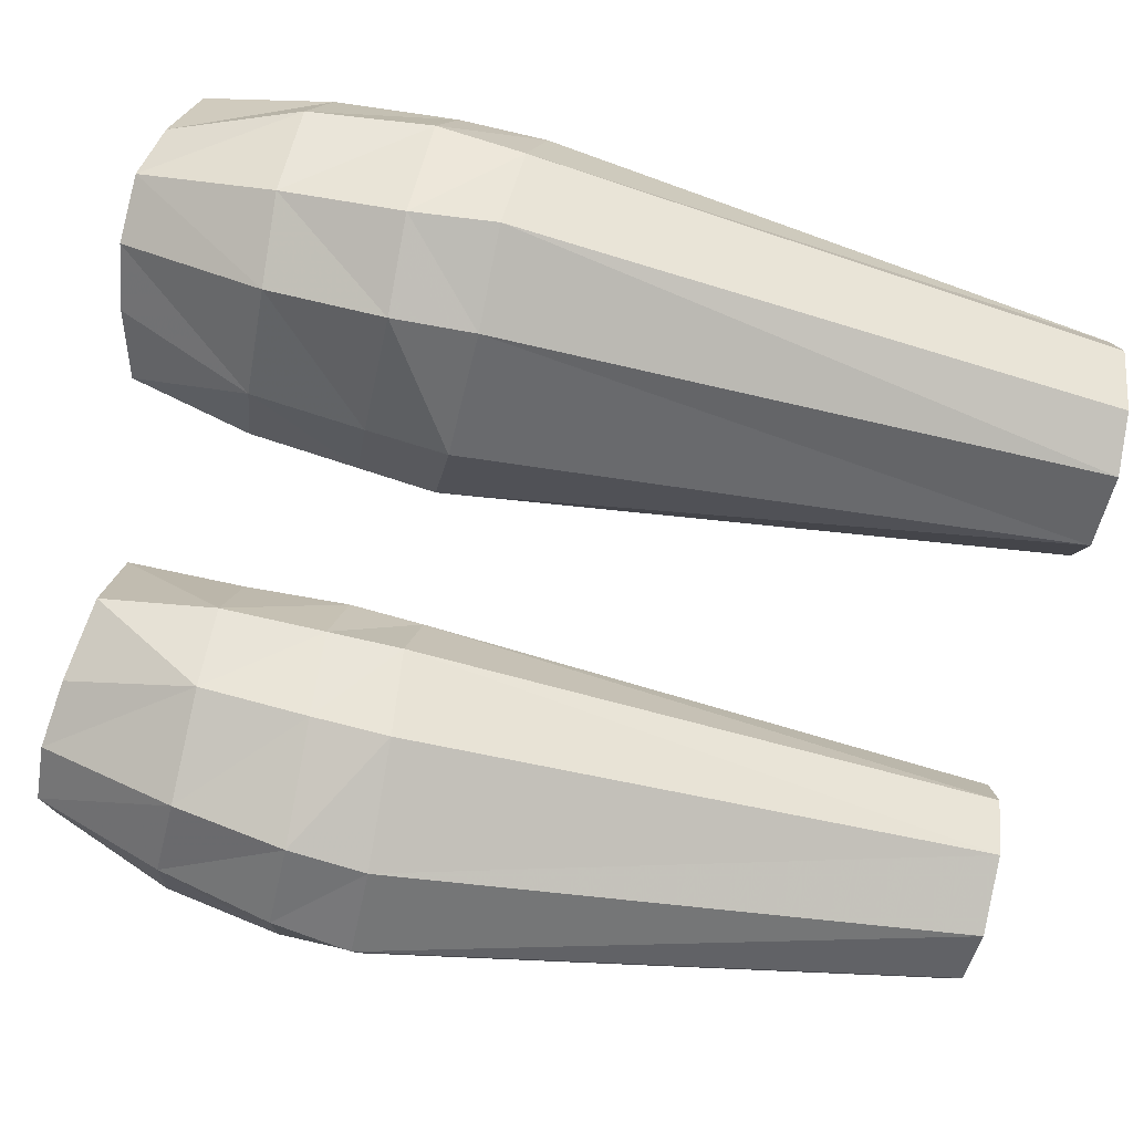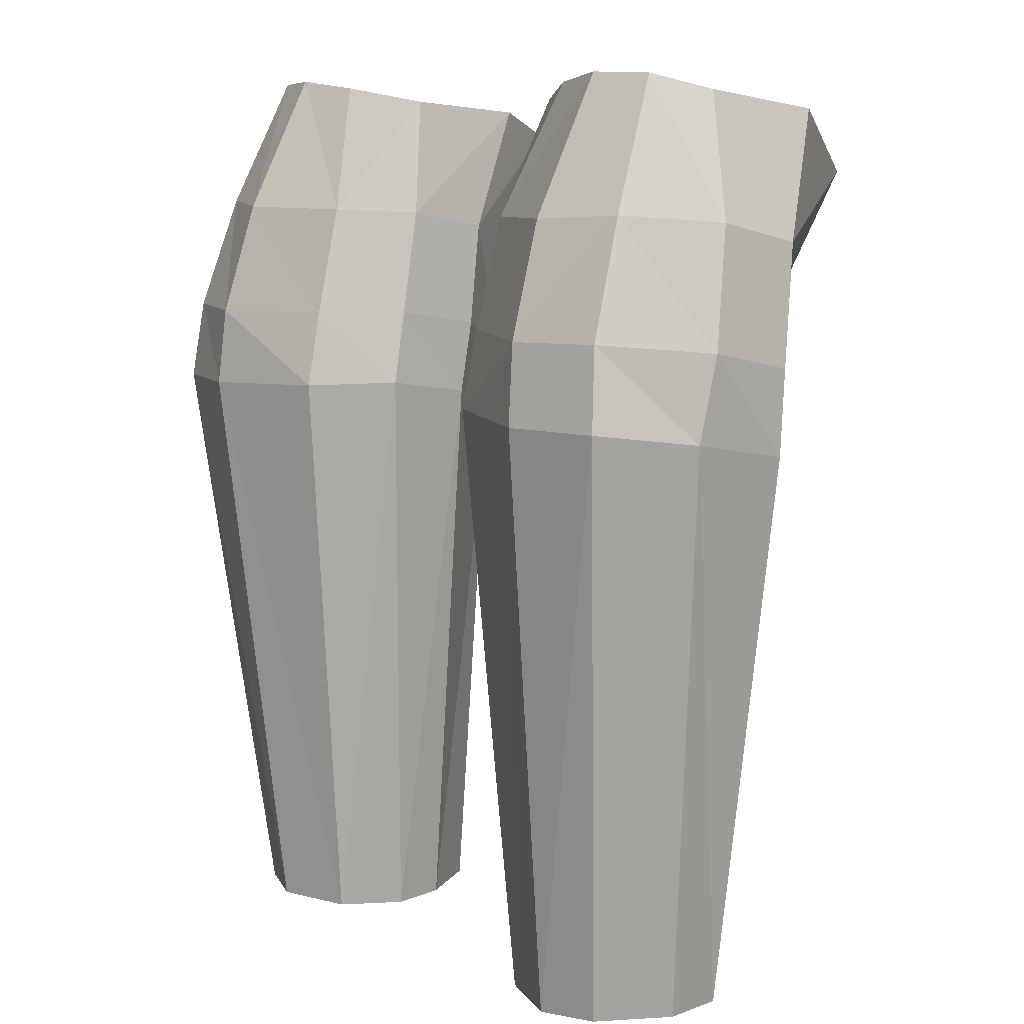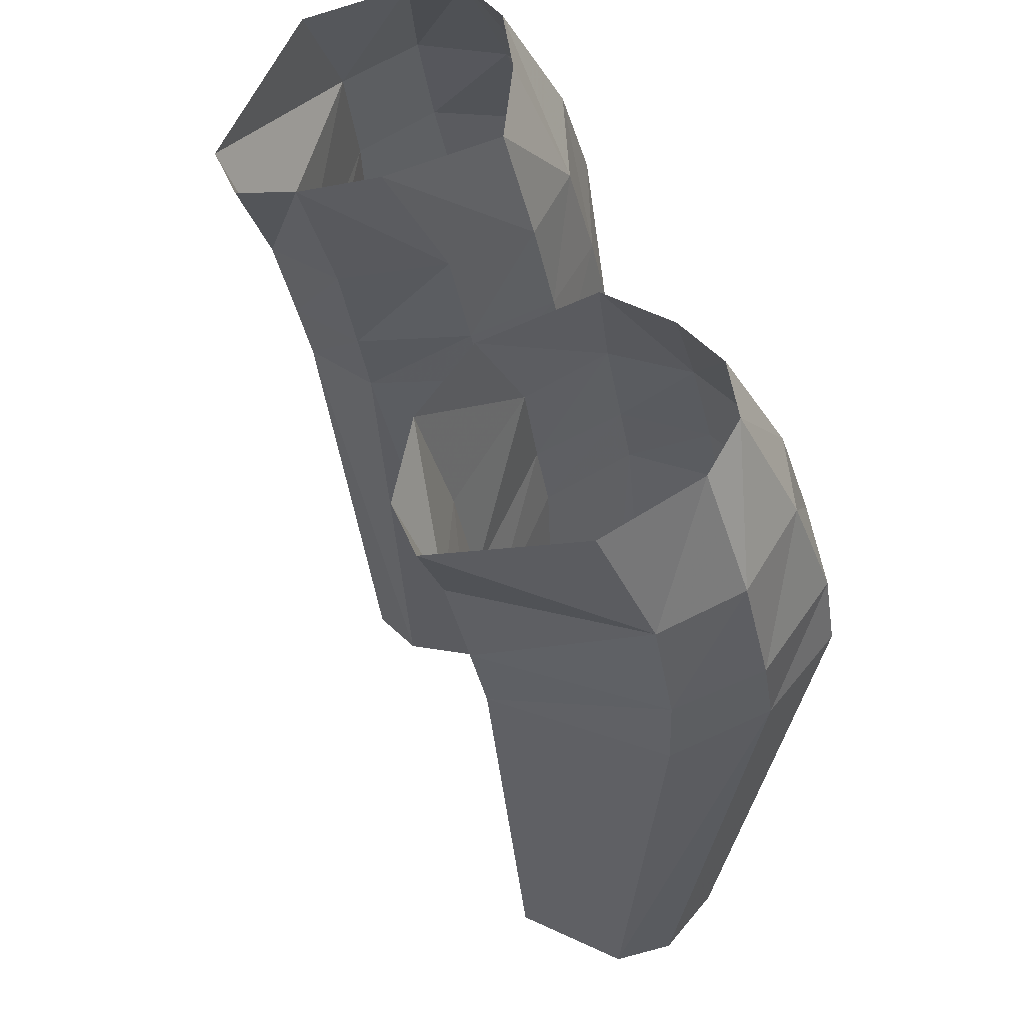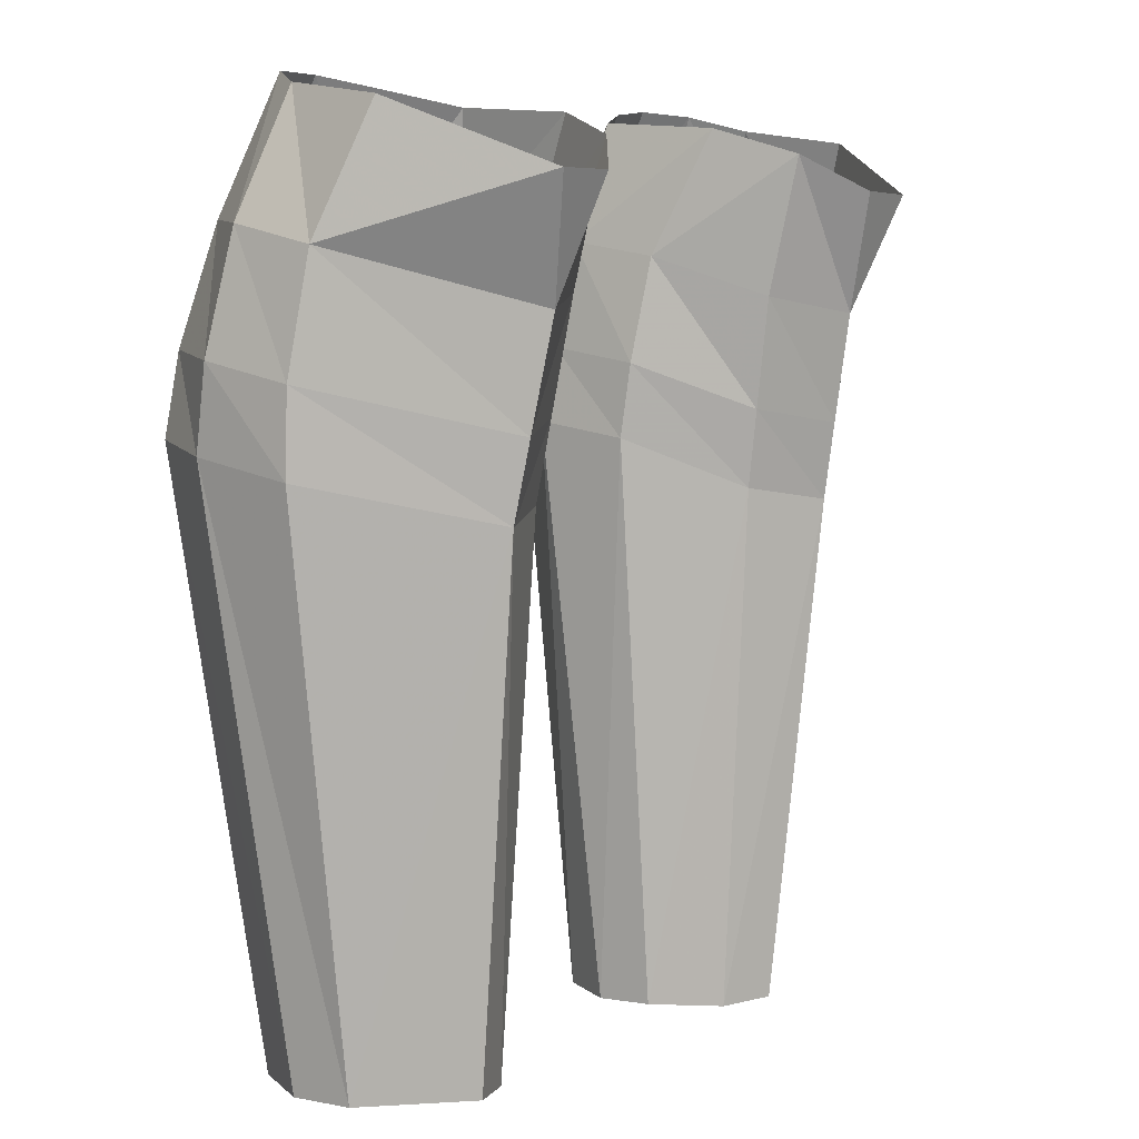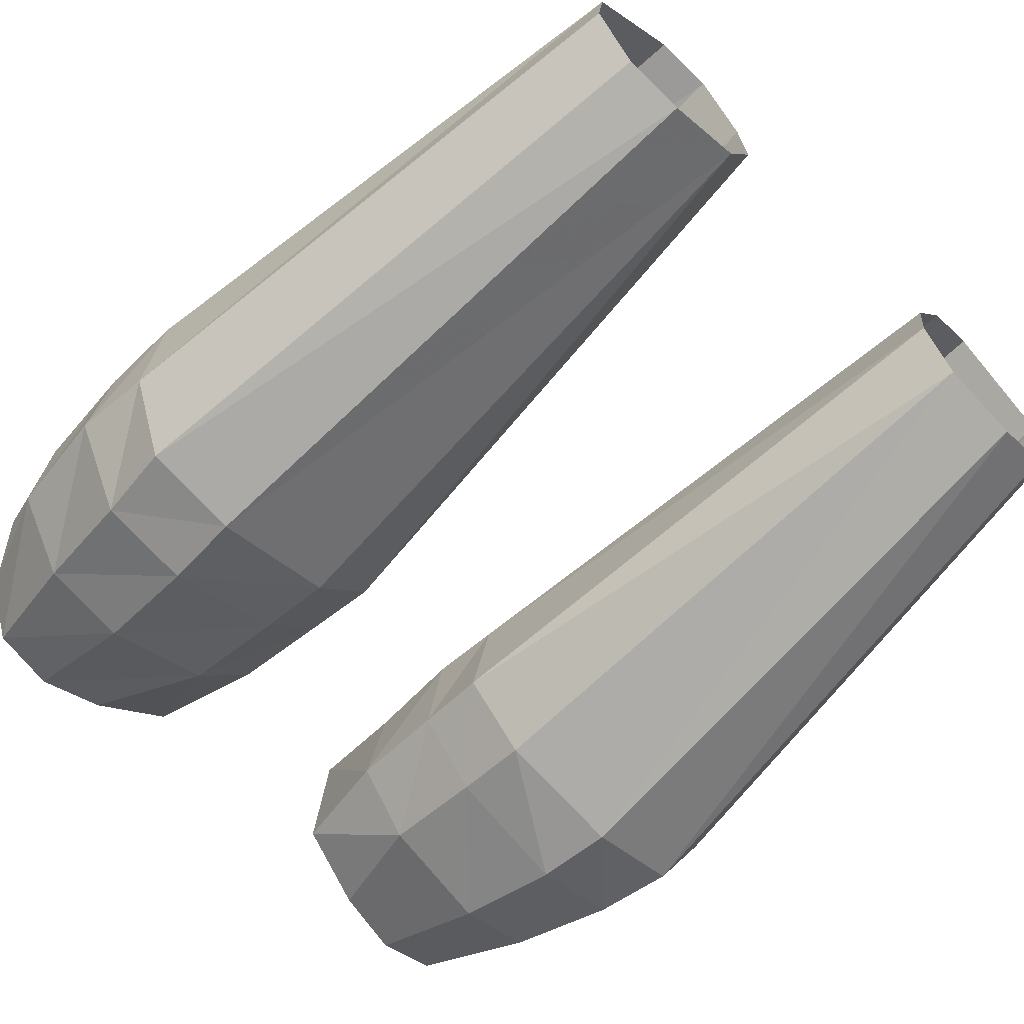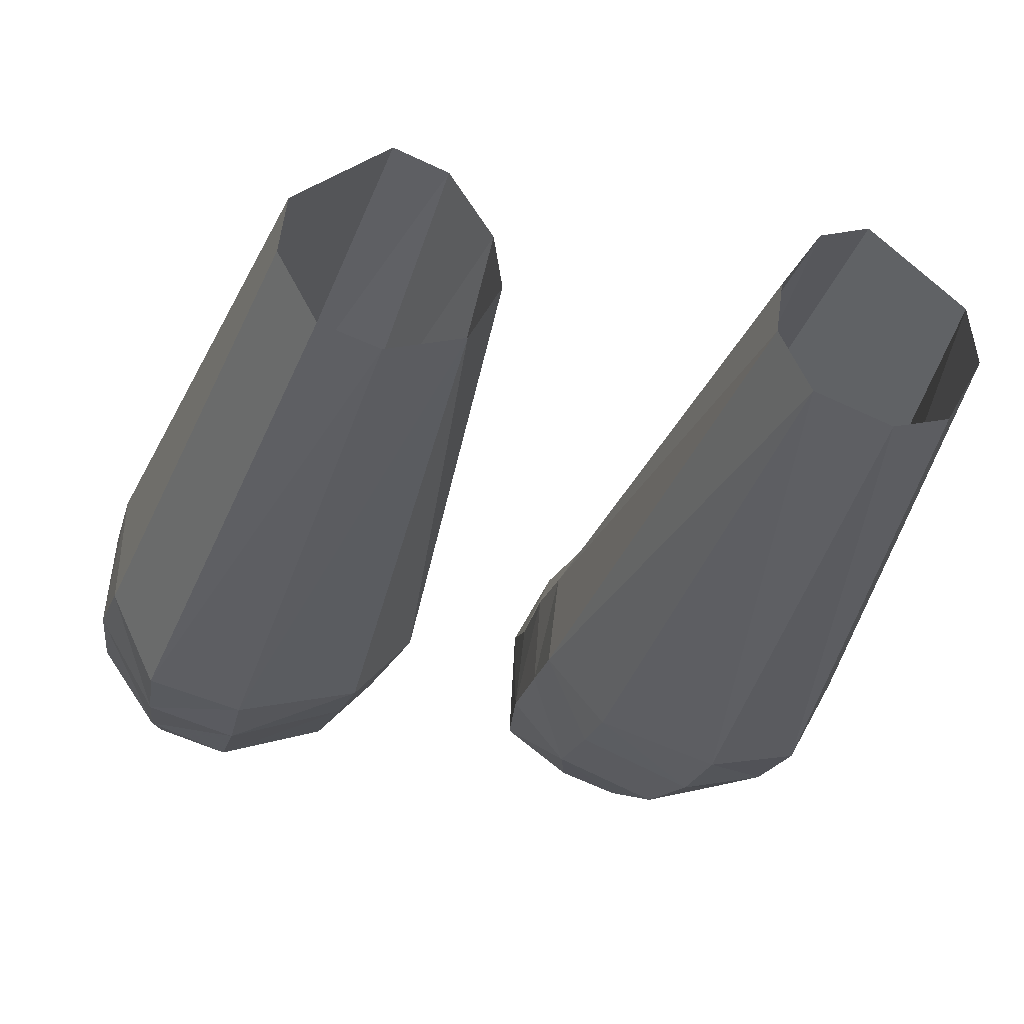
<metadata>
{"format":"obj","ext":"obj","renderer":"f3d","projection":"perspective","resolution":1024,"background":"white","views":[{"elev":-70.8,"azim":-101.9,"up":"+Z"},{"elev":9.1,"azim":-127.7,"up":"+Y"},{"elev":52.1,"azim":66.9,"up":"+Y"},{"elev":5.2,"azim":-52.1,"up":"+Y"},{"elev":-63.1,"azim":-44.4,"up":"+Z"},{"elev":-31.6,"azim":-14.7,"up":"+Z"}]}
</metadata>
<code>
g Calves_Part
v -4.821 19.8 -4.713
v -4.487 9.762 -5.706
v -6.272 9.78 -7.2
v -7.76 20.58 -7.12
v -7.807 20.96 -9.133
v -6.412 9.781 -8.376
v -6.902 21.18 -10.85
v -5.67 9.777 -9.725
v -7.779 22.2 -7.05
v -4.724 21.3 -4.426
v -7.574 24.46 -6.714
v -4.584 23.41 -4.015
v -5.289 25.67 -3.287
v -6.986 26.86 -5.789
v -6.703 27.18 -7.913
v -7.602 24.84 -8.4
v -6.019 27.47 -8.841
v -6.467 24.97 -9.929
v -7.899 22.57 -8.828
v -6.726 22.74 -10.66
v -6.902 21.18 -10.85
v -5.67 9.777 -9.725
v -4.56 9.725 -10.11
v -5.075 21.17 -11.29
v -6.726 22.74 -10.66
v -4.993 22.7 -11.14
v -3.103 9.718 -9.611
v -2.684 21.25 -10.55
v -2.732 22.75 -10.24
v -4.874 24.88 -10.48
v -2.803 24.86 -9.724
v -4.831 27.52 -9.148
v -6.019 27.47 -8.841
v -6.467 24.97 -9.929
v -3.575 27.36 -8.839
v -3.481 9.702 -6.118
v -4.487 9.762 -5.706
v -4.821 19.8 -4.713
v -3.284 20.05 -5.463
v -3.174 21.58 -5.21
v -4.724 21.3 -4.426
v -3.015 23.72 -4.848
v -4.584 23.41 -4.015
v -2.985 26.37 -4.173
v -4.089 25.7 -3.291
v -5.289 25.67 -3.287
v -2.664 9.709 -7.374
v -3.481 9.702 -6.118
v -3.284 20.05 -5.463
v -1.675 21.02 -7.347
v -2.505 9.698 -8.444
v -1.527 21.31 -9.164
v -1.661 22.46 -7.101
v -3.174 21.58 -5.21
v -1.6 22.76 -8.881
v -1.844 24.49 -6.753
v -3.015 23.72 -4.848
v -2.985 26.37 -4.173
v -2.242 26.87 -5.624
v -1.707 24.8 -8.482
v -2.159 27.07 -8.032
v -3.103 9.718 -9.611
v -2.505 9.698 -8.444
v -1.527 21.31 -9.164
v -2.684 21.25 -10.55
v -2.732 22.75 -10.24
v -1.6 22.76 -8.881
v -2.803 24.86 -9.724
v -1.707 24.8 -8.482
v -2.159 27.07 -8.032
v -3.575 27.36 -8.839
v 4.821 19.8 -4.713
v 7.76 20.58 -7.12
v 6.272 9.78 -7.2
v 4.487 9.762 -5.706
v 7.807 20.96 -9.133
v 6.412 9.781 -8.376
v 6.902 21.18 -10.85
v 5.67 9.777 -9.725
v 7.779 22.2 -7.05
v 4.724 21.3 -4.426
v 7.574 24.46 -6.714
v 4.584 23.41 -4.015
v 5.289 25.67 -3.287
v 6.987 26.86 -5.789
v 6.703 27.18 -7.913
v 7.601 24.84 -8.4
v 6.019 27.47 -8.841
v 6.467 24.97 -9.929
v 6.726 22.74 -10.66
v 7.899 22.57 -8.828
v 6.902 21.18 -10.85
v 5.075 21.17 -11.29
v 4.56 9.725 -10.11
v 5.67 9.777 -9.725
v 6.726 22.74 -10.66
v 4.993 22.7 -11.14
v 3.103 9.718 -9.611
v 2.685 21.25 -10.55
v 2.732 22.75 -10.24
v 4.874 24.88 -10.48
v 2.803 24.86 -9.724
v 4.831 27.52 -9.148
v 6.019 27.47 -8.841
v 6.467 24.97 -9.929
v 3.576 27.36 -8.839
v 3.481 9.702 -6.118
v 3.284 20.05 -5.463
v 4.821 19.8 -4.713
v 4.487 9.762 -5.706
v 3.174 21.58 -5.21
v 4.724 21.3 -4.426
v 3.015 23.72 -4.848
v 4.584 23.41 -4.015
v 2.985 26.37 -4.173
v 4.089 25.7 -3.291
v 5.289 25.67 -3.287
v 2.664 9.709 -7.374
v 1.675 21.02 -7.347
v 3.284 20.05 -5.463
v 3.481 9.702 -6.118
v 2.505 9.698 -8.444
v 1.527 21.31 -9.164
v 1.661 22.46 -7.101
v 3.174 21.58 -5.21
v 1.6 22.76 -8.881
v 1.844 24.49 -6.753
v 3.015 23.72 -4.848
v 2.985 26.37 -4.173
v 2.242 26.87 -5.624
v 1.708 24.8 -8.482
v 2.159 27.07 -8.032
v 3.103 9.718 -9.611
v 2.685 21.25 -10.55
v 1.527 21.31 -9.164
v 2.505 9.698 -8.444
v 2.732 22.75 -10.24
v 1.6 22.76 -8.881
v 2.803 24.86 -9.724
v 1.708 24.8 -8.482
v 2.159 27.07 -8.032
v 3.576 27.36 -8.839
g Calves_Part_0
f 3 2 1
f 4 3 1
f 4 5 3
f 5 6 3
f 5 7 6
f 7 8 6
f 4 1 9
f 1 10 9
f 9 10 11
f 10 12 11
f 12 13 11
f 13 14 11
f 14 15 11
f 15 16 11
f 11 16 9
f 15 17 16
f 17 18 16
f 19 5 4
f 9 19 4
f 16 18 19
f 16 19 9
f 20 7 5
f 19 20 5
f 18 20 19
f 23 22 21
f 24 23 21
f 24 21 25
f 26 24 25
f 27 23 24
f 28 27 24
f 28 24 26
f 29 28 26
f 29 26 30
f 31 29 30
f 31 30 32
f 32 30 33
f 30 34 33
f 26 25 34
f 30 26 34
f 35 31 32
f 38 37 36
f 39 38 36
f 38 39 40
f 41 38 40
f 41 40 42
f 43 41 42
f 43 42 44
f 45 43 44
f 45 46 43
f 49 48 47
f 50 49 47
f 50 47 51
f 52 50 51
f 49 50 53
f 54 49 53
f 50 52 55
f 53 50 55
f 54 53 56
f 57 54 56
f 58 57 56
f 59 58 56
f 59 56 60
f 53 55 60
f 56 53 60
f 61 59 60
f 64 63 62
f 65 64 62
f 64 65 66
f 67 64 66
f 67 66 68
f 69 67 68
f 70 69 68
f 71 70 68
f 74 73 72
f 75 74 72
f 76 73 74
f 77 76 74
f 78 76 77
f 79 78 77
f 72 73 80
f 81 72 80
f 81 80 82
f 83 81 82
f 84 83 82
f 85 84 82
f 86 85 82
f 87 86 82
f 87 82 80
f 88 86 87
f 89 88 87
f 78 90 76
f 90 91 76
f 89 87 91
f 90 89 91
f 91 87 80
f 91 80 73
f 76 91 73
f 94 93 92
f 95 94 92
f 92 93 96
f 93 97 96
f 94 98 93
f 98 99 93
f 93 99 97
f 99 100 97
f 97 100 101
f 100 102 101
f 101 102 103
f 101 103 104
f 105 101 104
f 97 101 105
f 96 97 105
f 102 106 103
f 109 108 107
f 110 109 107
f 108 109 111
f 109 112 111
f 111 112 113
f 112 114 113
f 113 114 115
f 114 116 115
f 117 116 114
f 120 119 118
f 121 120 118
f 118 119 122
f 119 123 122
f 119 120 124
f 120 125 124
f 119 124 126
f 123 119 126
f 124 125 127
f 125 128 127
f 128 129 127
f 129 130 127
f 127 130 131
f 124 127 131
f 126 124 131
f 130 132 131
f 135 134 133
f 136 135 133
f 134 135 137
f 135 138 137
f 137 138 139
f 138 140 139
f 140 141 139
f 141 142 139

</code>
